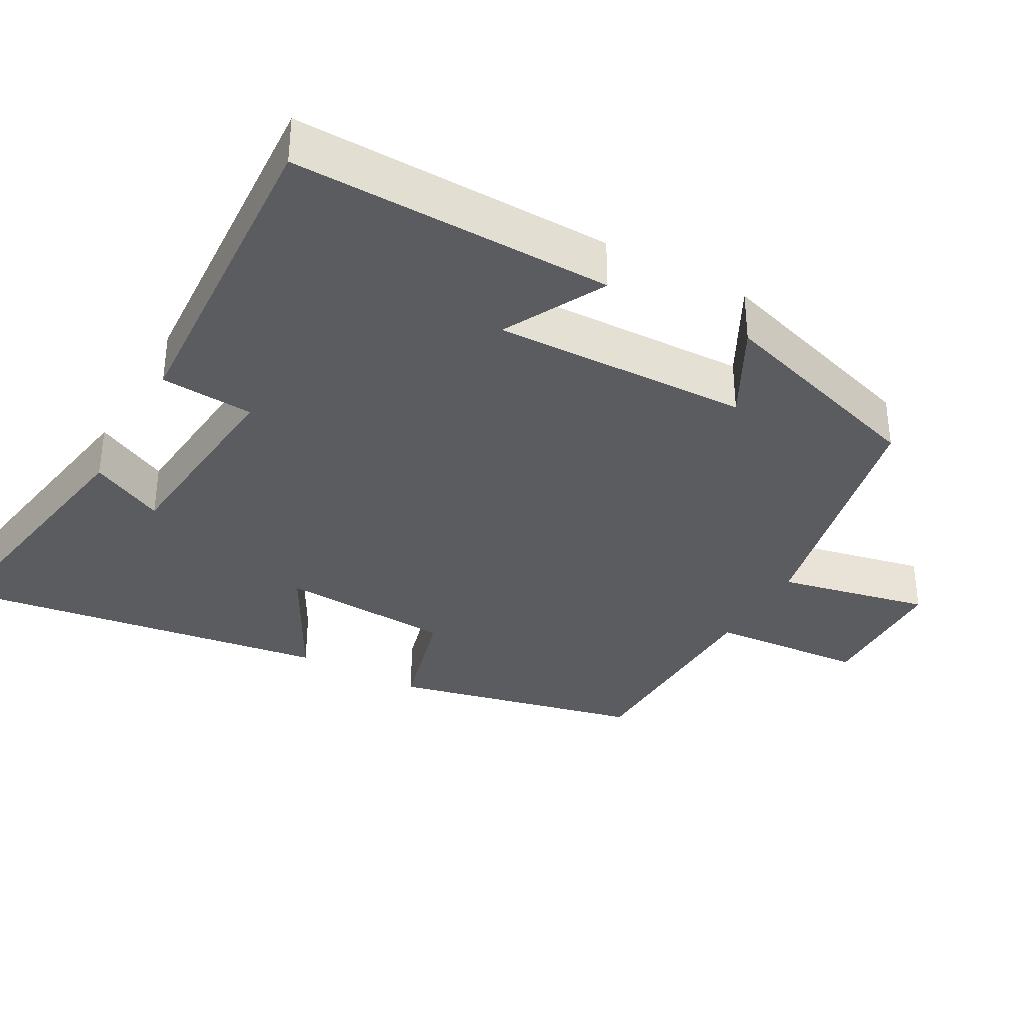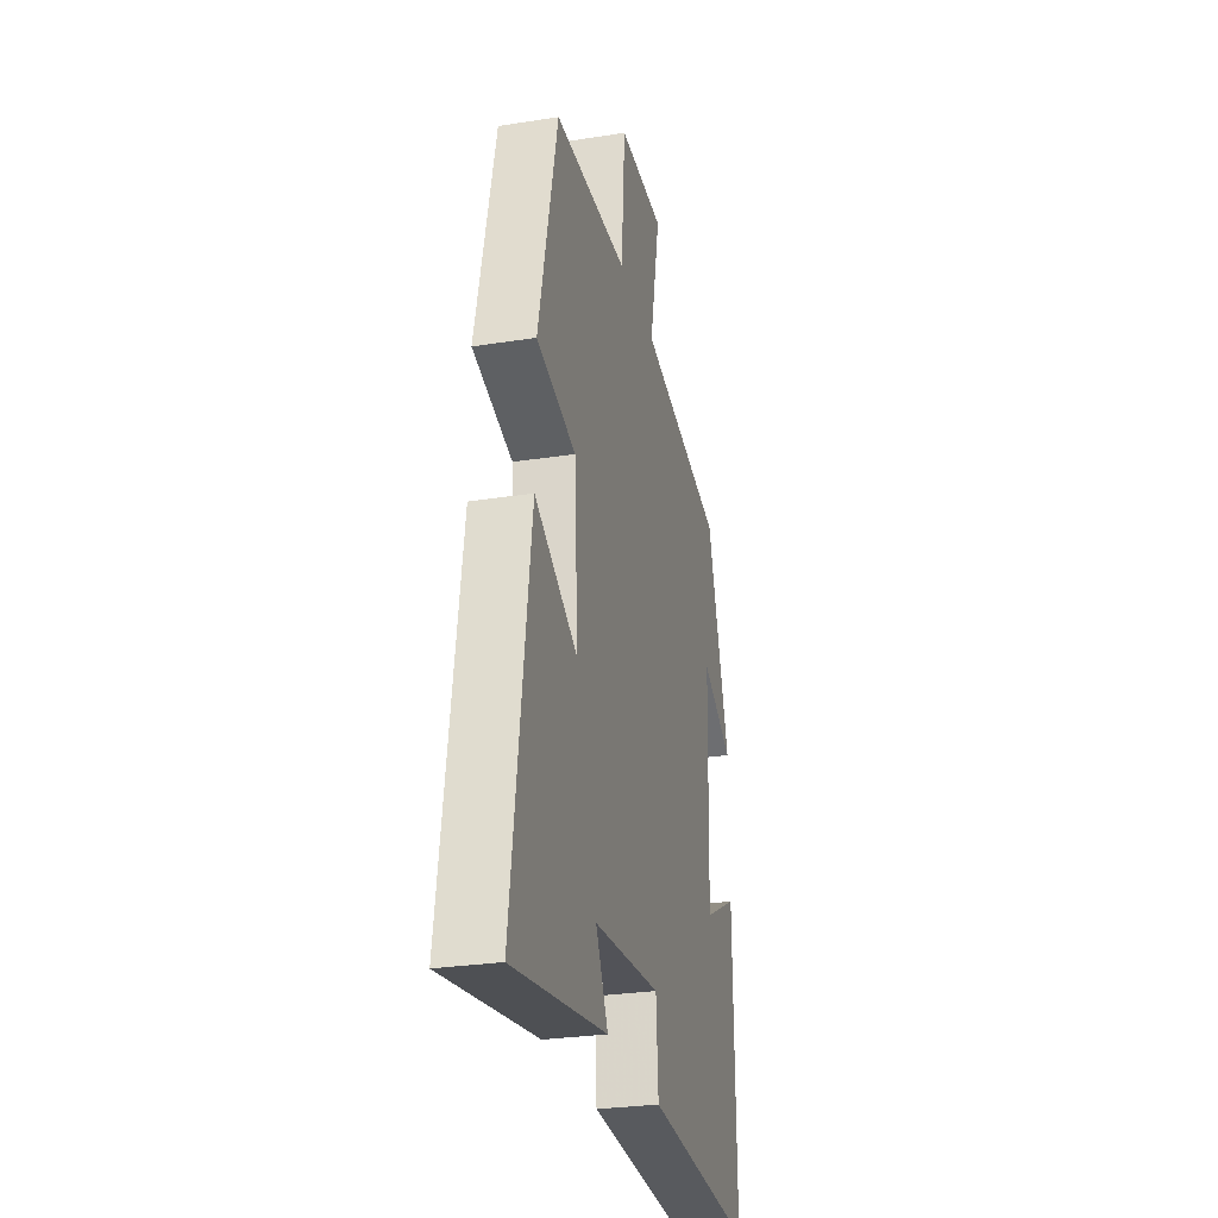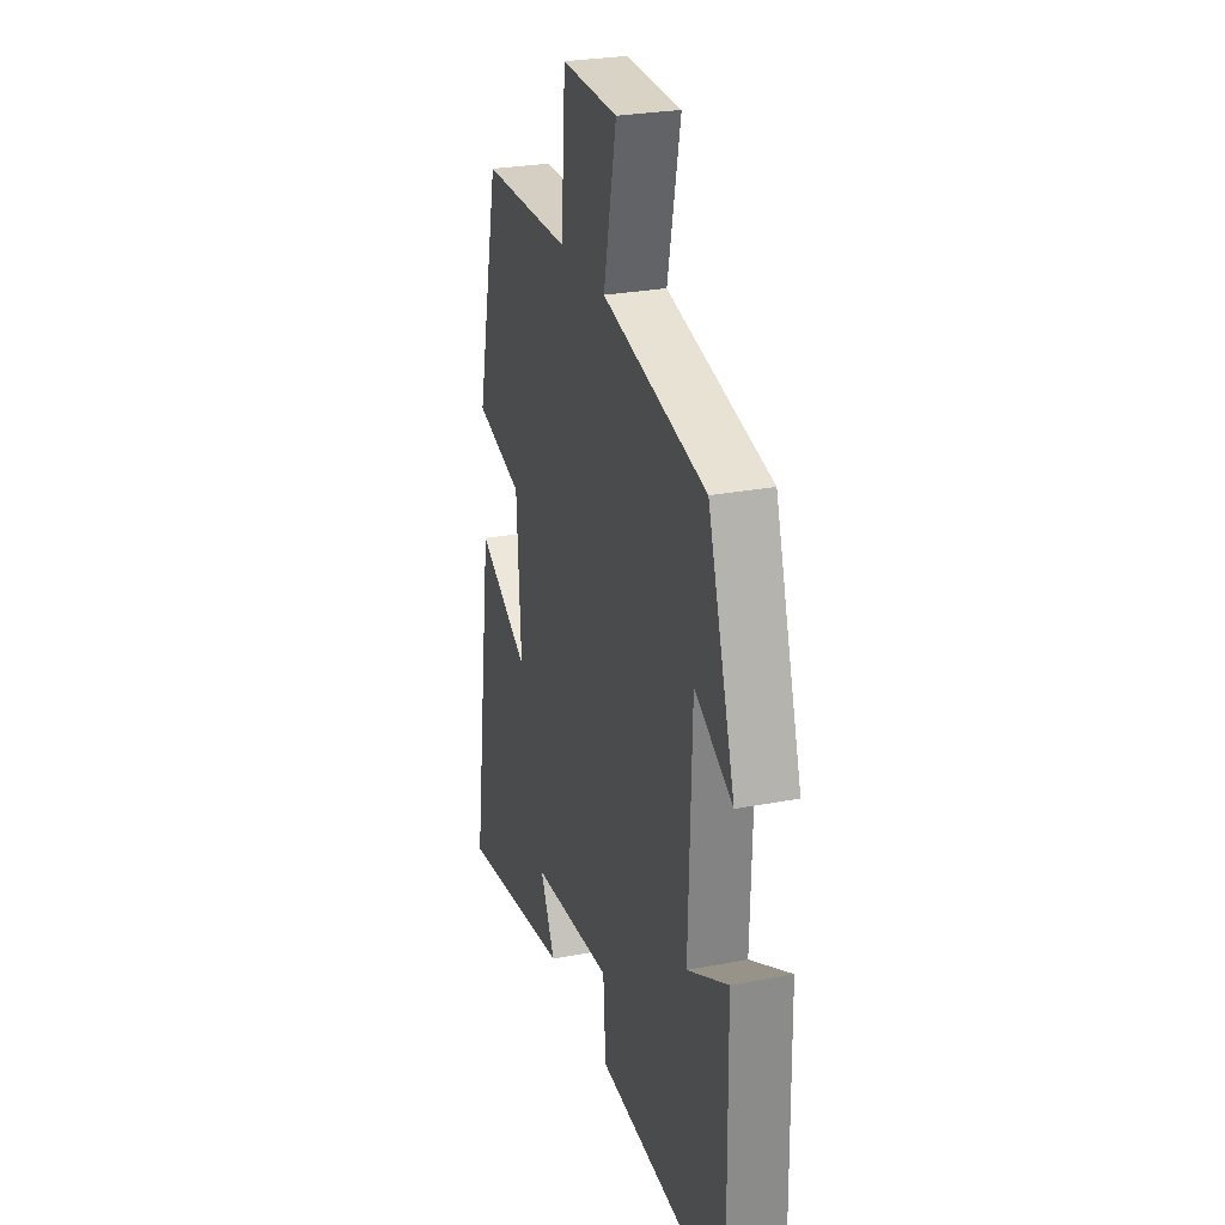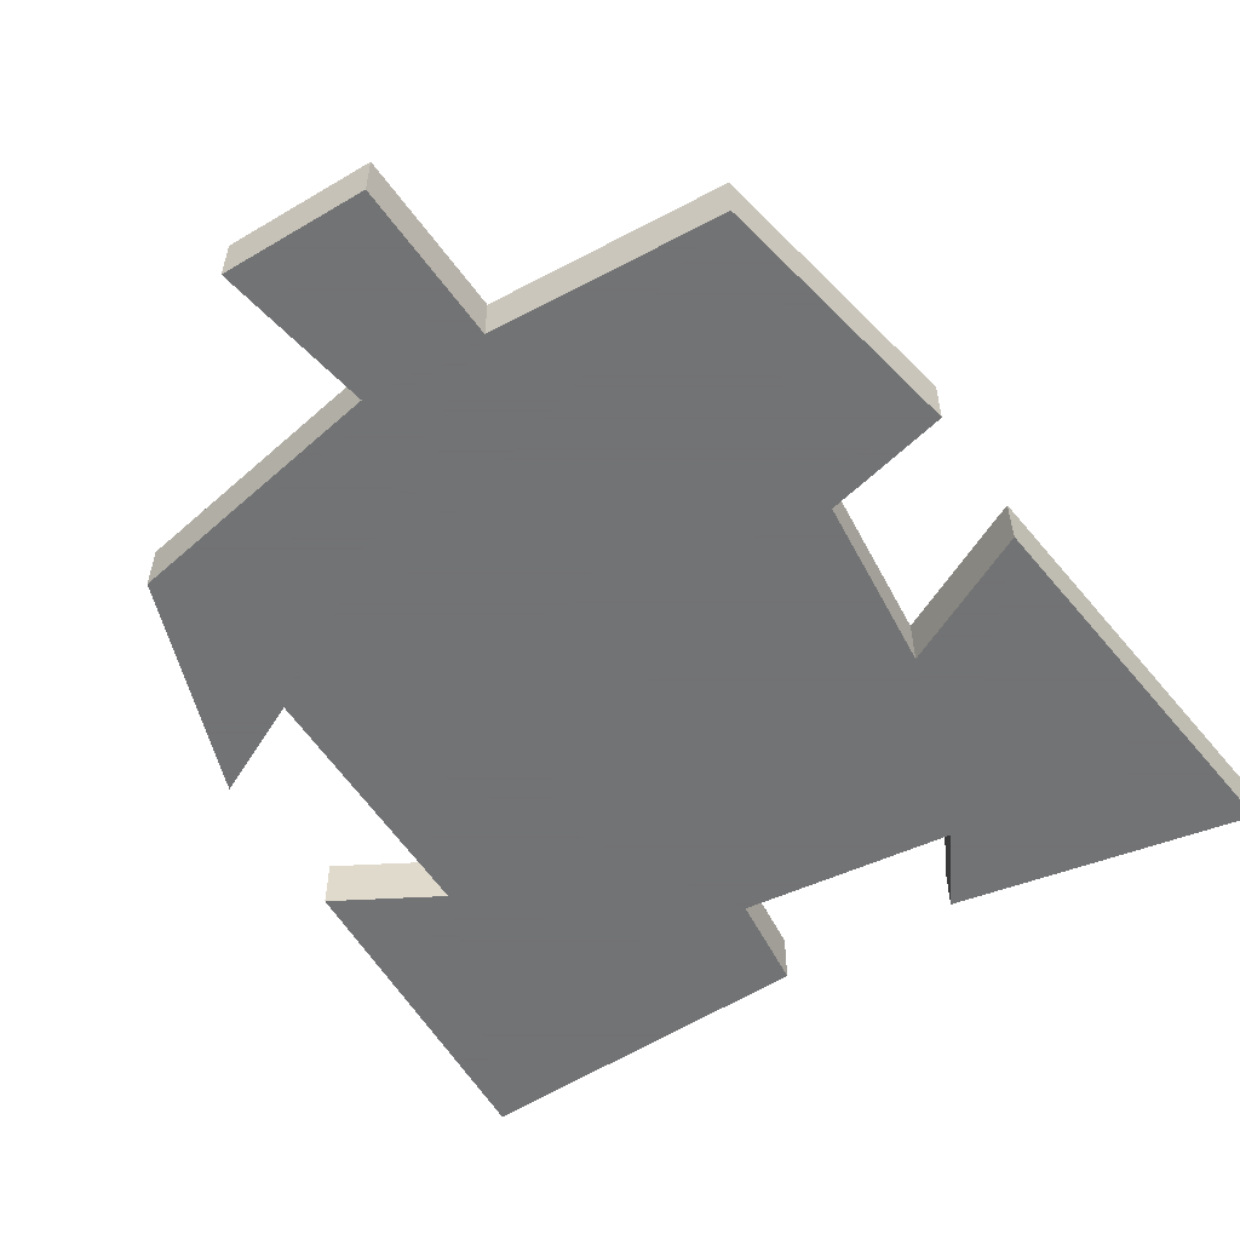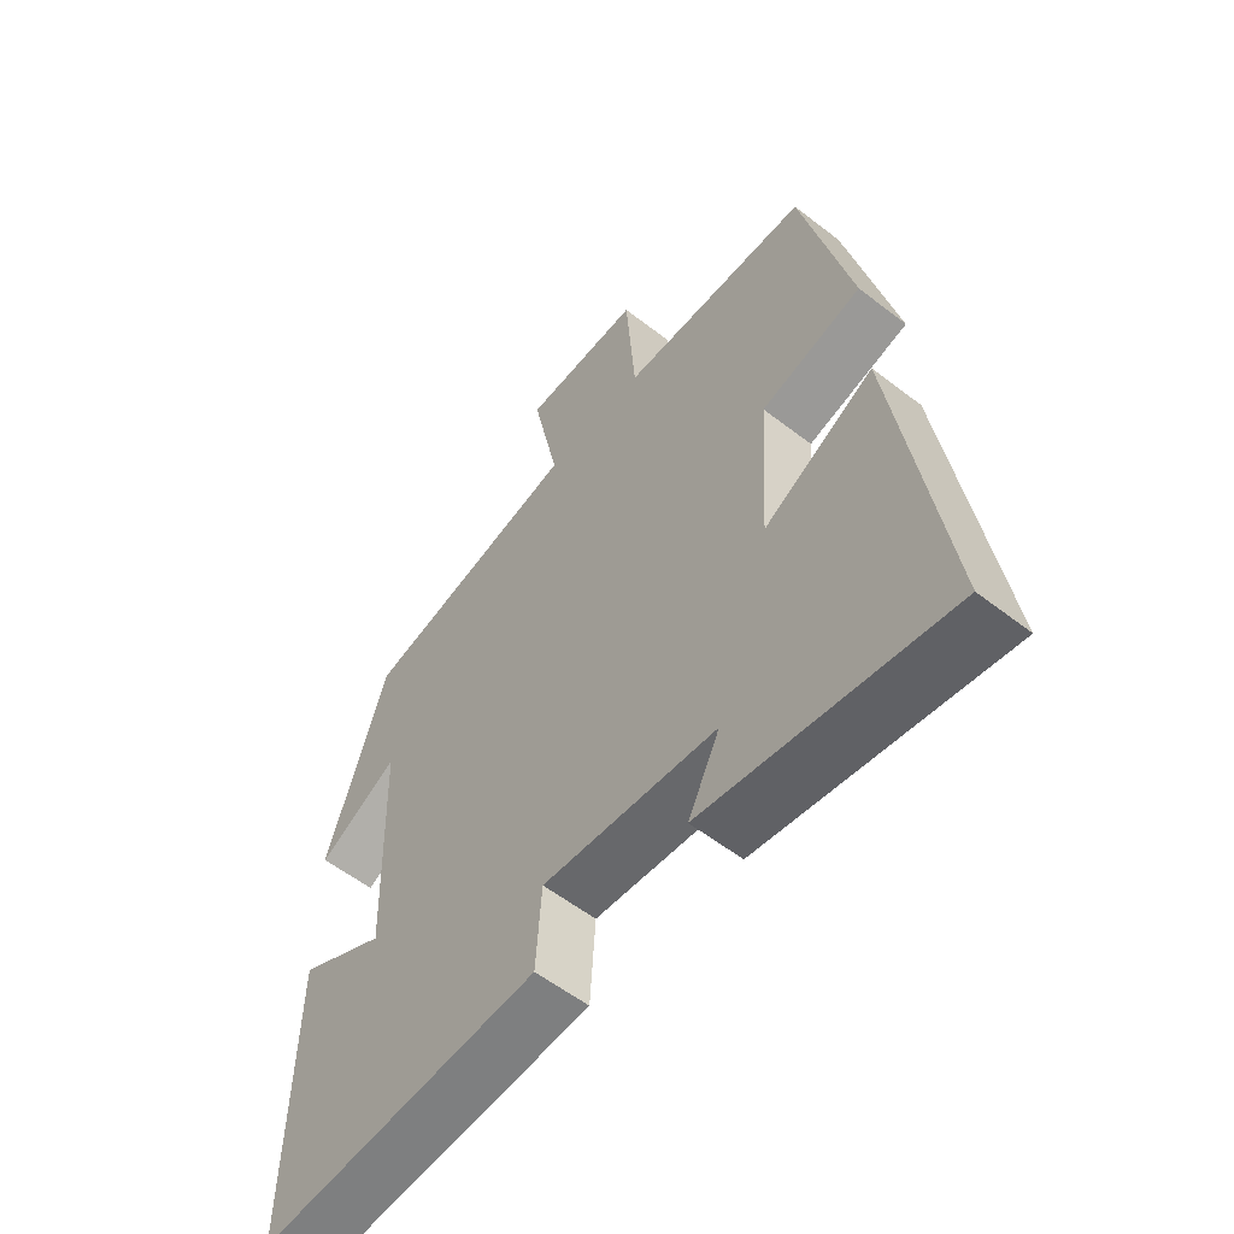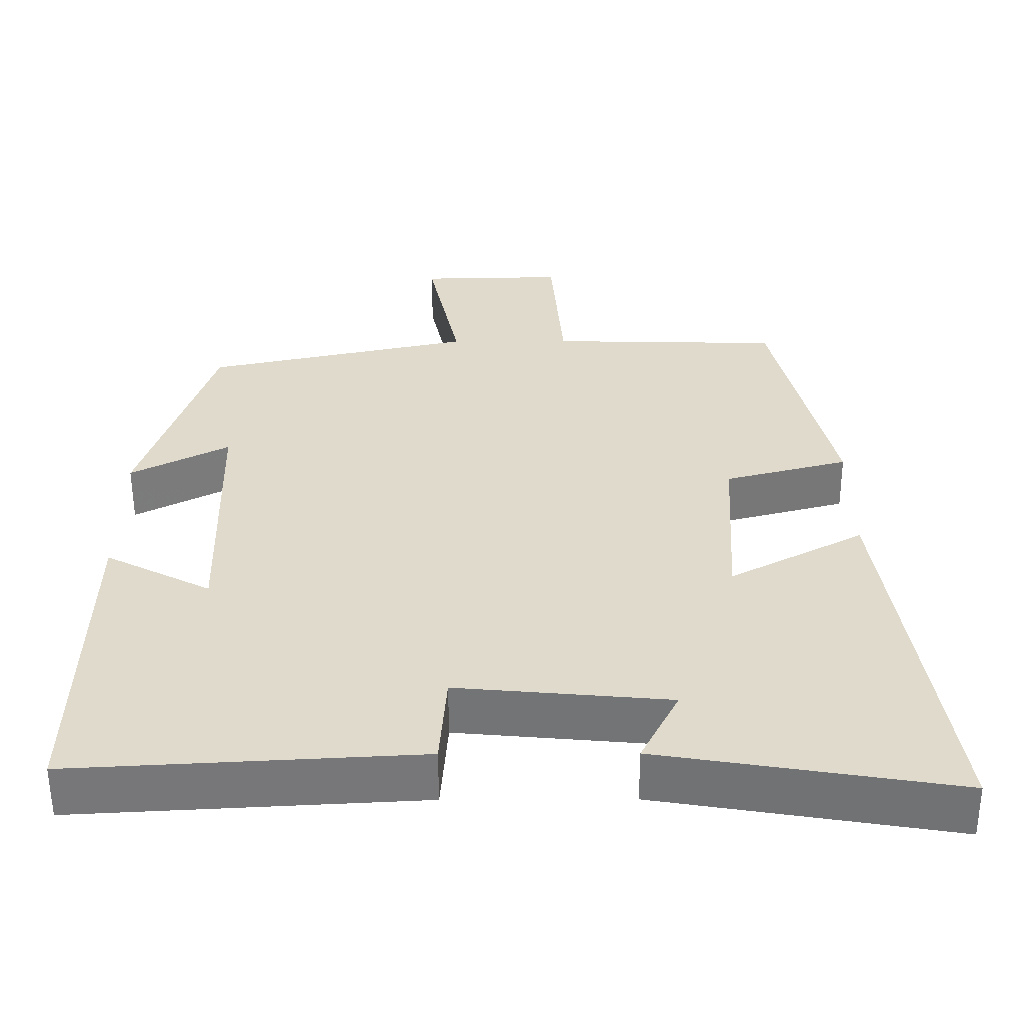
<metadata>
{"format":"obj","ext":"obj","renderer":"f3d","projection":"perspective","resolution":1024,"background":"white","views":[{"elev":-34.8,"azim":-119.1,"up":"+Y"},{"elev":-27.9,"azim":103.5,"up":"+Z"},{"elev":27.1,"azim":-106.7,"up":"+Z"},{"elev":-55.7,"azim":30.7,"up":"+Y"},{"elev":-56.9,"azim":51.0,"up":"+Z"},{"elev":-56.9,"azim":0.2,"up":"+Z"}]}
</metadata>
<code>
v -0.508 0.07 -0.526
v -0.5 0.07 -0.087
v -0.36 0.07 -0.16
v -0.37 0.07 0.192
v -0.5 0.07 0.123
v -0.406 0.07 0.422
v -0.051 0.07 0.5
v -0.095 0.07 0.709
v 0.097 0.07 0.713
v 0.113 0.07 0.5
v 0.421 0.07 0.492
v 0.5 0.07 0.147
v 0.336 0.07 0.103
v 0.322 0.07 -0.135
v 0.5 0.07 -0.039
v 0.576 0.07 -0.565
v 0.185 0.07 -0.5
v 0.236 0.07 -0.398
v -0.044 0.07 -0.372
v -0.053 0.07 -0.5
v -0.508 0 -0.526
v -0.5 0 -0.087
v -0.36 0 -0.16
v -0.37 0 0.192
v -0.5 0 0.123
v -0.406 0 0.422
v -0.051 0 0.5
v -0.095 0 0.709
v 0.097 0 0.713
v 0.113 0 0.5
v 0.421 0 0.492
v 0.5 0 0.147
v 0.336 0 0.103
v 0.322 0 -0.135
v 0.5 0 -0.039
v 0.576 0 -0.565
v 0.185 0 -0.5
v 0.236 0 -0.398
v -0.044 0 -0.372
v -0.053 0 -0.5
f 1 2 3
f 20 1 3
f 19 20 3
f 18 19 3 4
f 15 16 17 18
f 14 15 18
f 13 14 18 4
f 12 13 4
f 11 12 4
f 10 11 4
f 7 8 9 10
f 6 7 10
f 5 6 10
f 4 5 10
f 23 22 21
f 23 21 40
f 23 40 39
f 24 23 39 38
f 38 37 36 35
f 38 35 34
f 24 38 34 33
f 24 33 32
f 24 32 31
f 24 31 30
f 30 29 28 27
f 30 27 26
f 30 26 25
f 30 25 24
f 1 21 22 2
f 2 22 23 3
f 3 23 24 4
f 4 24 25 5
f 5 25 26 6
f 6 26 27 7
f 7 27 28 8
f 8 28 29 9
f 9 29 30 10
f 10 30 31 11
f 11 31 32 12
f 12 32 33 13
f 13 33 34 14
f 14 34 35 15
f 15 35 36 16
f 16 36 37 17
f 17 37 38 18
f 18 38 39 19
f 19 39 40 20
f 20 40 21 1

</code>
